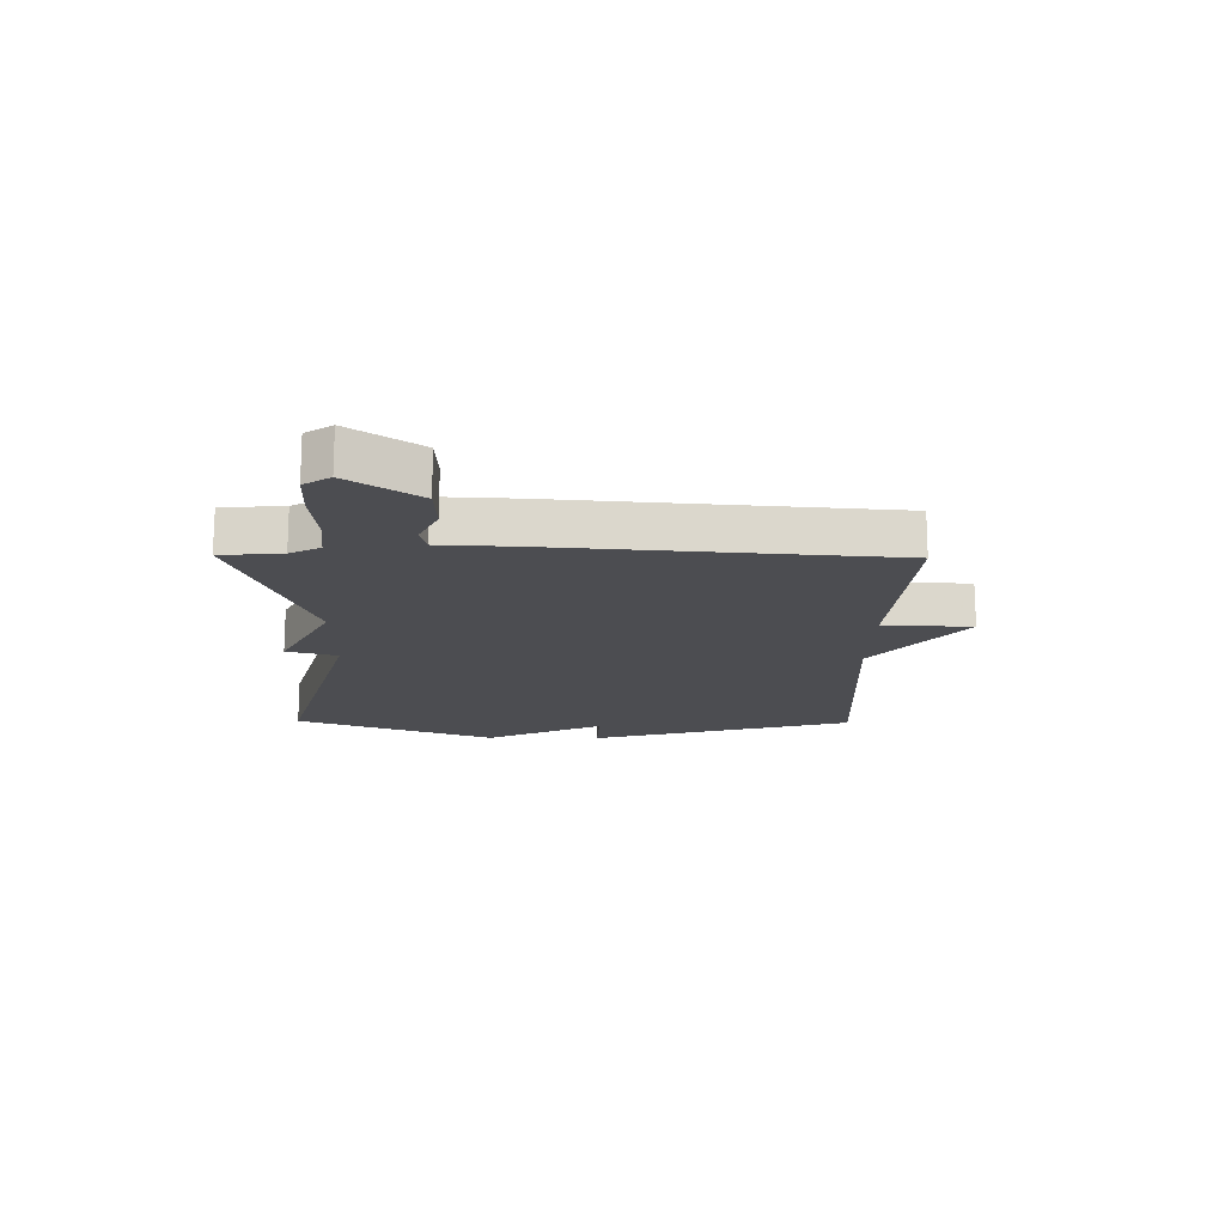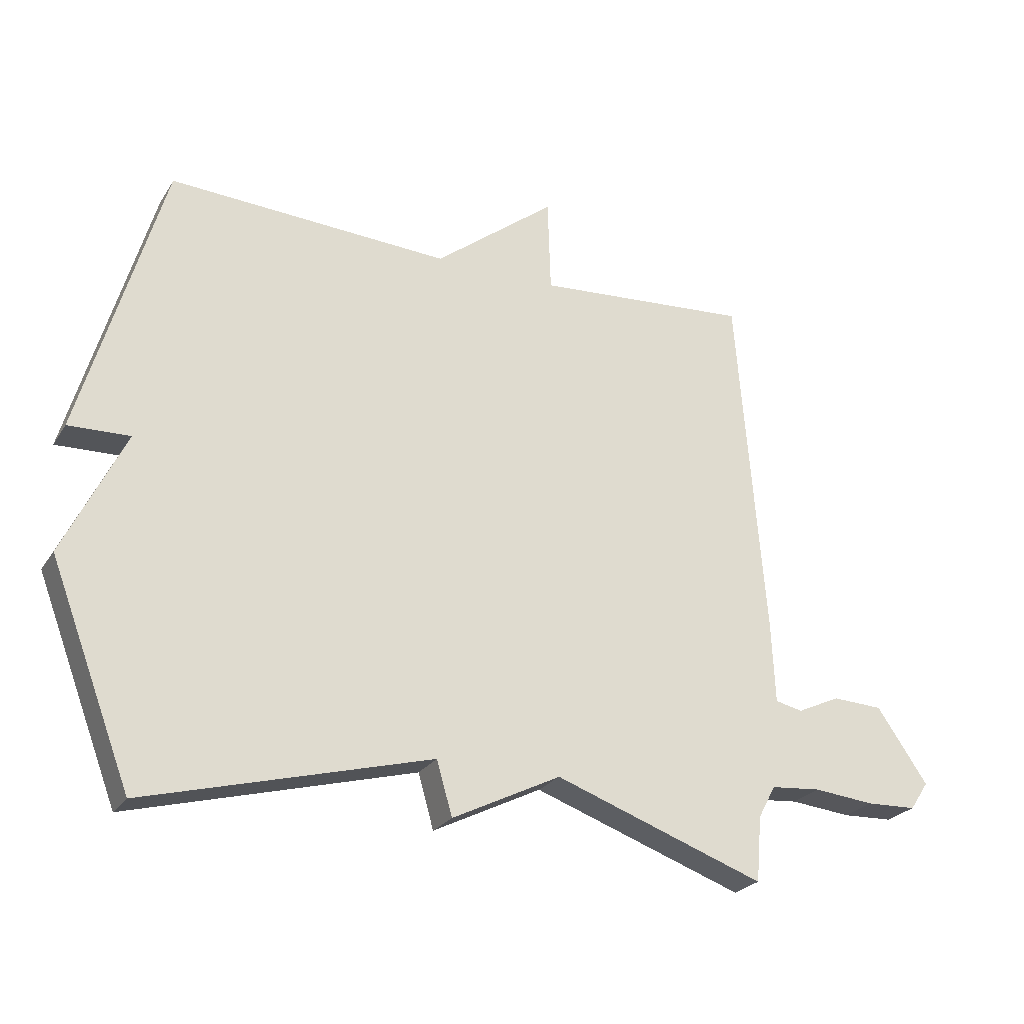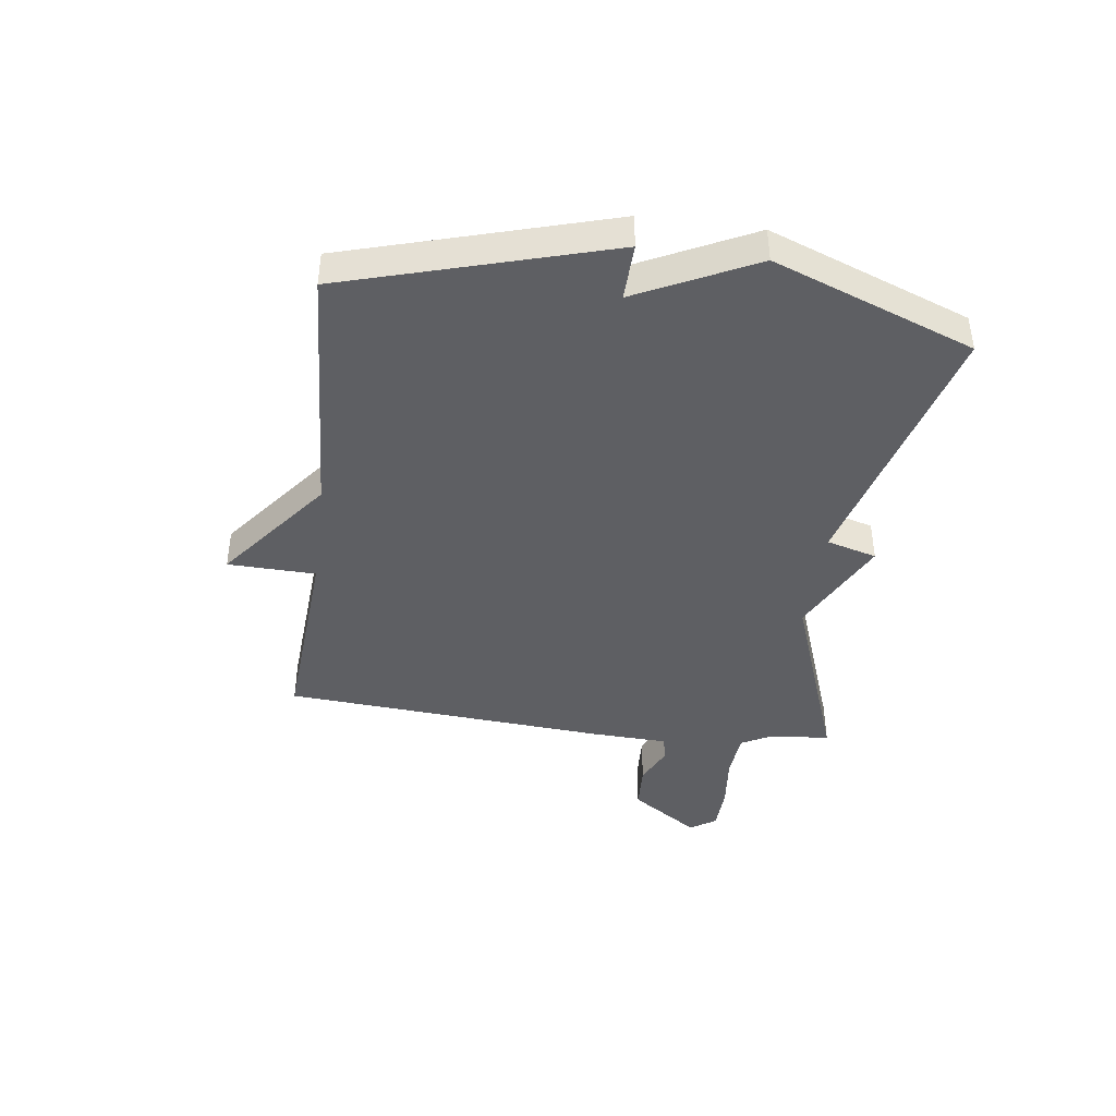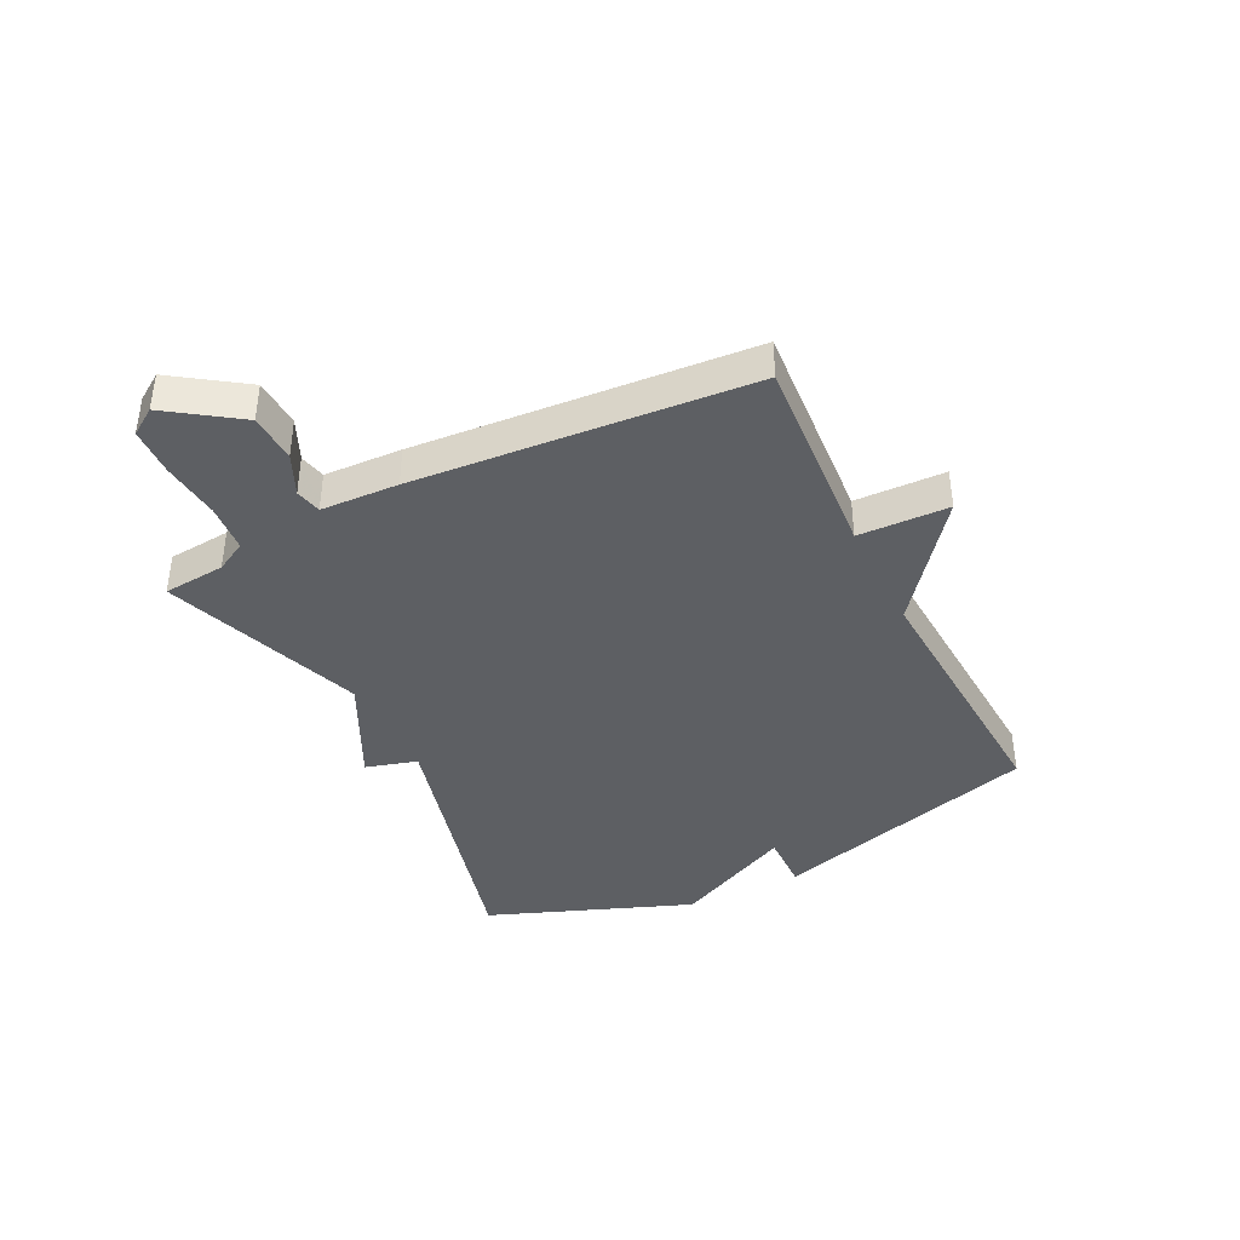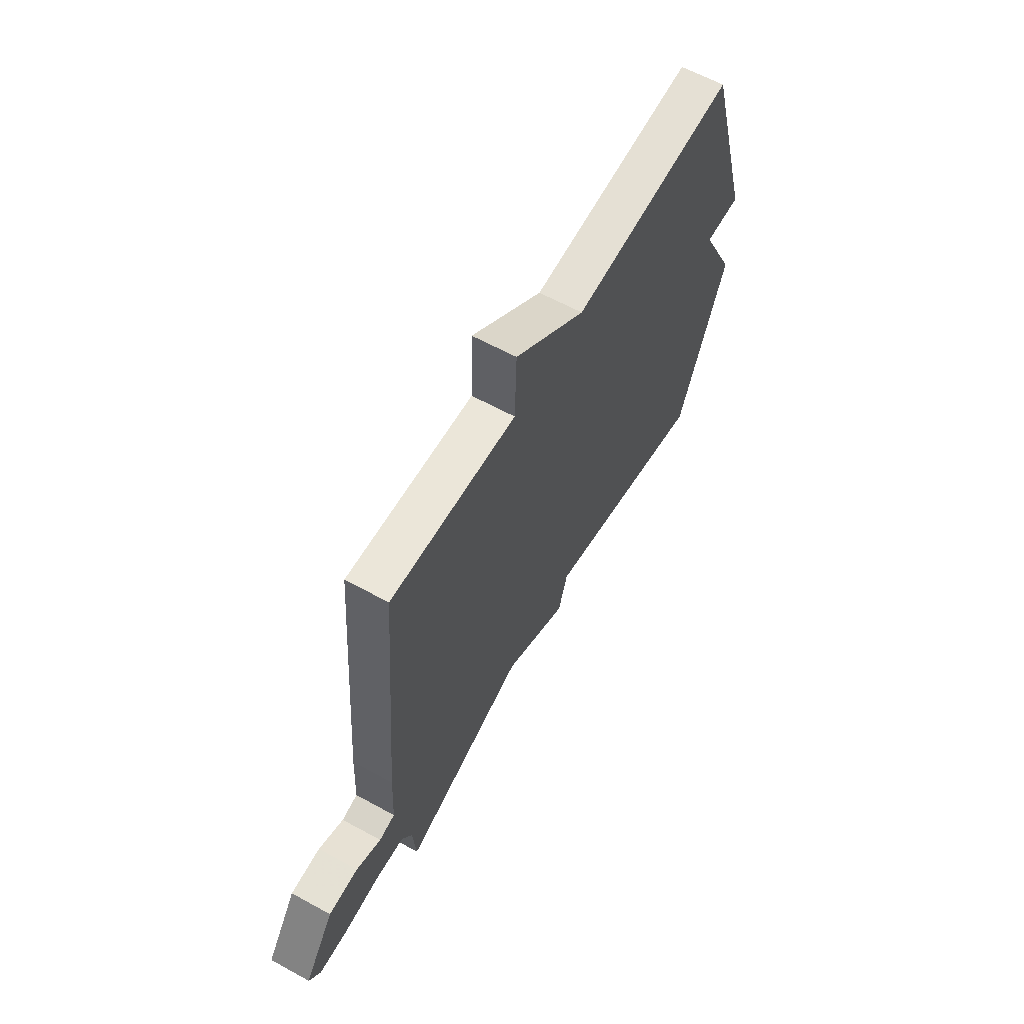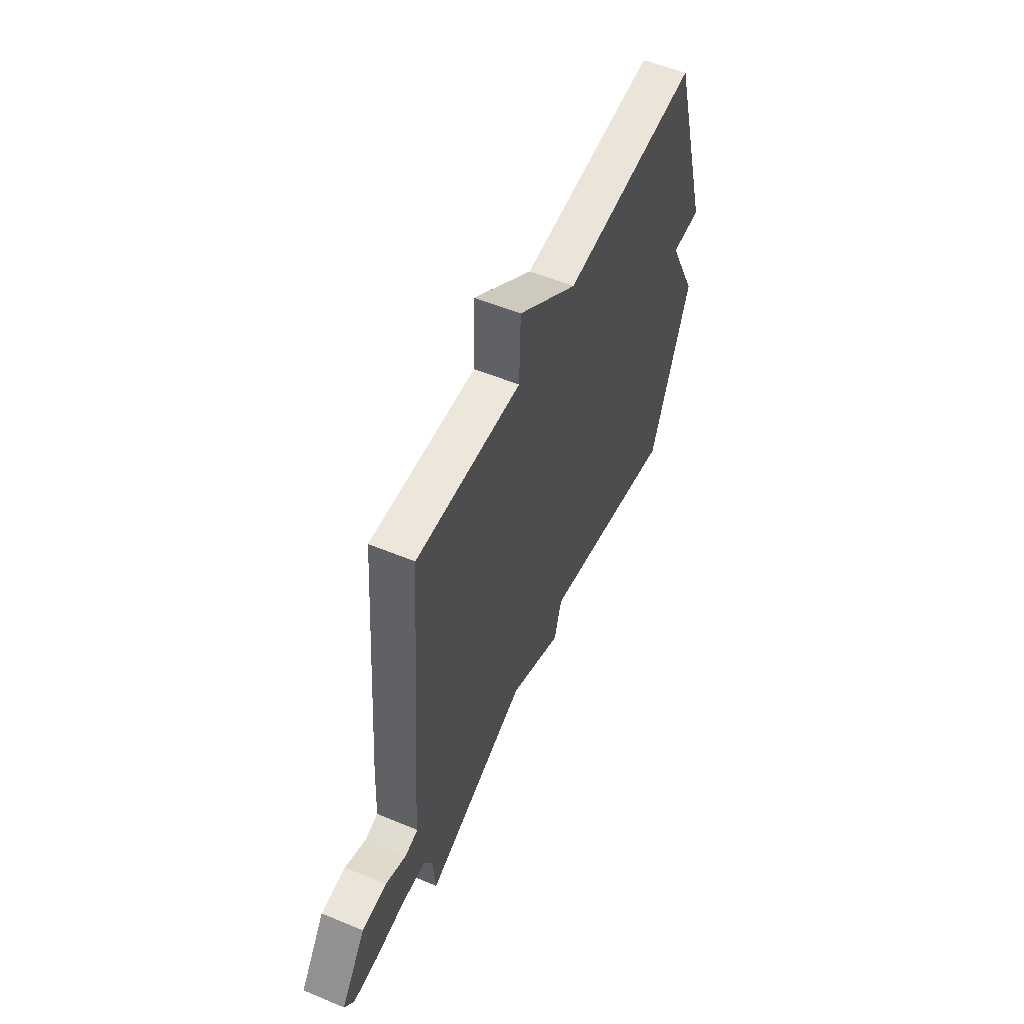
<metadata>
{"format":"obj","ext":"obj","renderer":"f3d","projection":"perspective","resolution":1024,"background":"white","views":[{"elev":-16.1,"azim":-90.8,"up":"+Y"},{"elev":-24.8,"azim":155.0,"up":"+Z"},{"elev":-41.6,"azim":82.6,"up":"+Y"},{"elev":-40.1,"azim":-63.5,"up":"+Y"},{"elev":62.1,"azim":-60.9,"up":"+Z"},{"elev":55.3,"azim":-66.4,"up":"+Z"}]}
</metadata>
<code>
v -0.5 0.07 0.5
v -0.153 0.07 0.475
v -0.148 0.07 0.627
v 0.047 0.07 0.475
v 0.5 0.07 0.5
v 0.632 0.07 0.045
v 0.533 0.07 0.048
v 0.632 0.07 -0.155
v 0.5 0.07 -0.5
v 0.04 0.07 -0.378
v 0.015 0.07 -0.465
v -0.16 0.07 -0.378
v -0.5 0.07 -0.5
v -0.509 0.07 -0.395
v -0.537 0.07 -0.343
v -0.618 0.07 -0.336
v -0.717 0.07 -0.346
v -0.798 0.07 -0.343
v -0.828 0.07 -0.298
v -0.746 0.07 -0.179
v -0.664 0.07 -0.175
v -0.595 0.07 -0.207
v -0.551 0.07 -0.197
v -0.545 0.07 -0.066
v -0.5 0 0.5
v -0.153 0 0.475
v -0.148 0 0.627
v 0.047 0 0.475
v 0.5 0 0.5
v 0.632 0 0.045
v 0.533 0 0.048
v 0.632 0 -0.155
v 0.5 0 -0.5
v 0.04 0 -0.378
v 0.015 0 -0.465
v -0.16 0 -0.378
v -0.5 0 -0.5
v -0.509 0 -0.395
v -0.537 0 -0.343
v -0.618 0 -0.336
v -0.717 0 -0.346
v -0.798 0 -0.343
v -0.828 0 -0.298
v -0.746 0 -0.179
v -0.664 0 -0.175
v -0.595 0 -0.207
v -0.551 0 -0.197
v -0.545 0 -0.066
f 23 24 1 2
f 20 21 22
f 19 20 22
f 18 19 22
f 17 18 22
f 16 17 22
f 15 16 22 23
f 14 15 23 2
f 12 13 14 2
f 2 3 4
f 12 2 4
f 11 12 4
f 10 11 4
f 9 10 4
f 8 9 4
f 7 8 4
f 4 5 6 7
f 26 25 48 47
f 46 45 44
f 46 44 43
f 46 43 42
f 46 42 41
f 46 41 40
f 47 46 40 39
f 26 47 39 38
f 26 38 37 36
f 28 27 26
f 28 26 36
f 28 36 35
f 28 35 34
f 28 34 33
f 28 33 32
f 28 32 31
f 31 30 29 28
f 1 25 26 2
f 2 26 27 3
f 3 27 28 4
f 4 28 29 5
f 5 29 30 6
f 6 30 31 7
f 7 31 32 8
f 8 32 33 9
f 9 33 34 10
f 10 34 35 11
f 11 35 36 12
f 12 36 37 13
f 13 37 38 14
f 14 38 39 15
f 15 39 40 16
f 16 40 41 17
f 17 41 42 18
f 18 42 43 19
f 19 43 44 20
f 20 44 45 21
f 21 45 46 22
f 22 46 47 23
f 23 47 48 24
f 24 48 25 1

</code>
